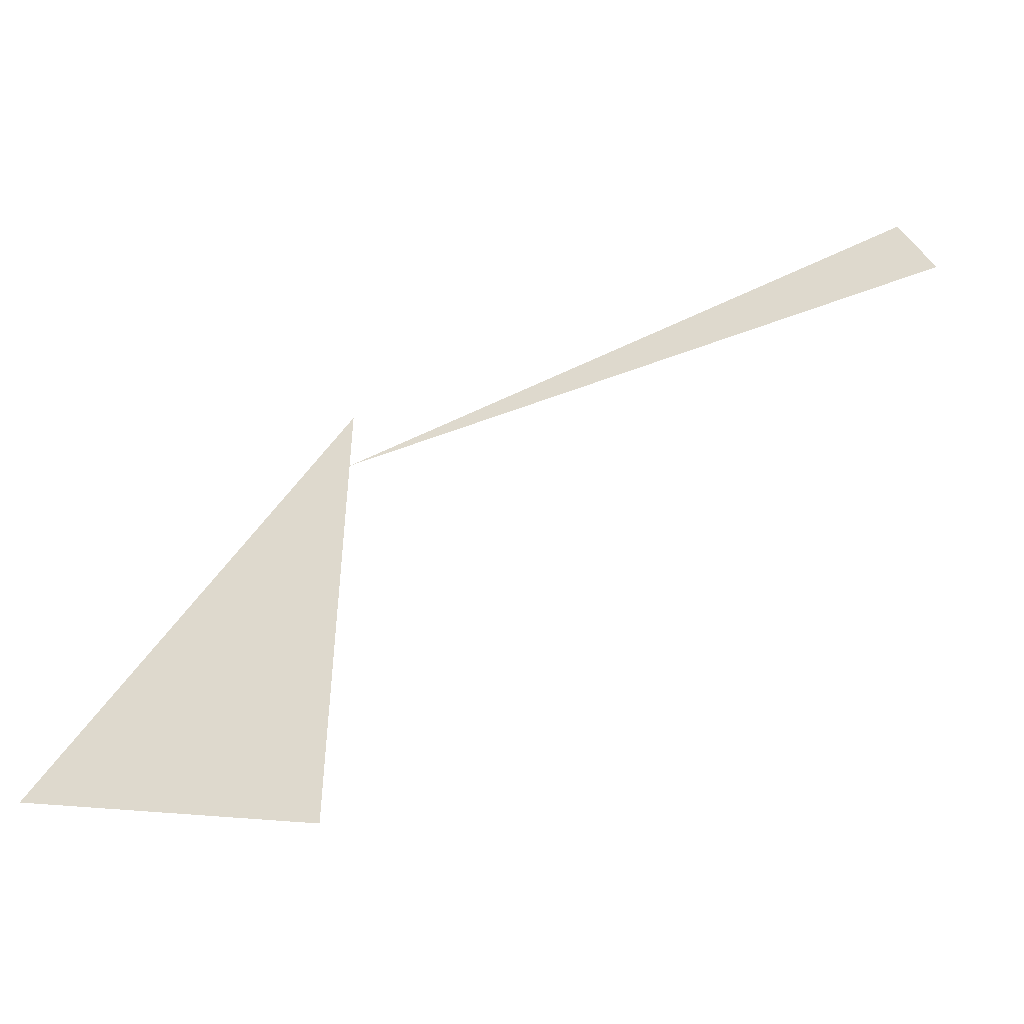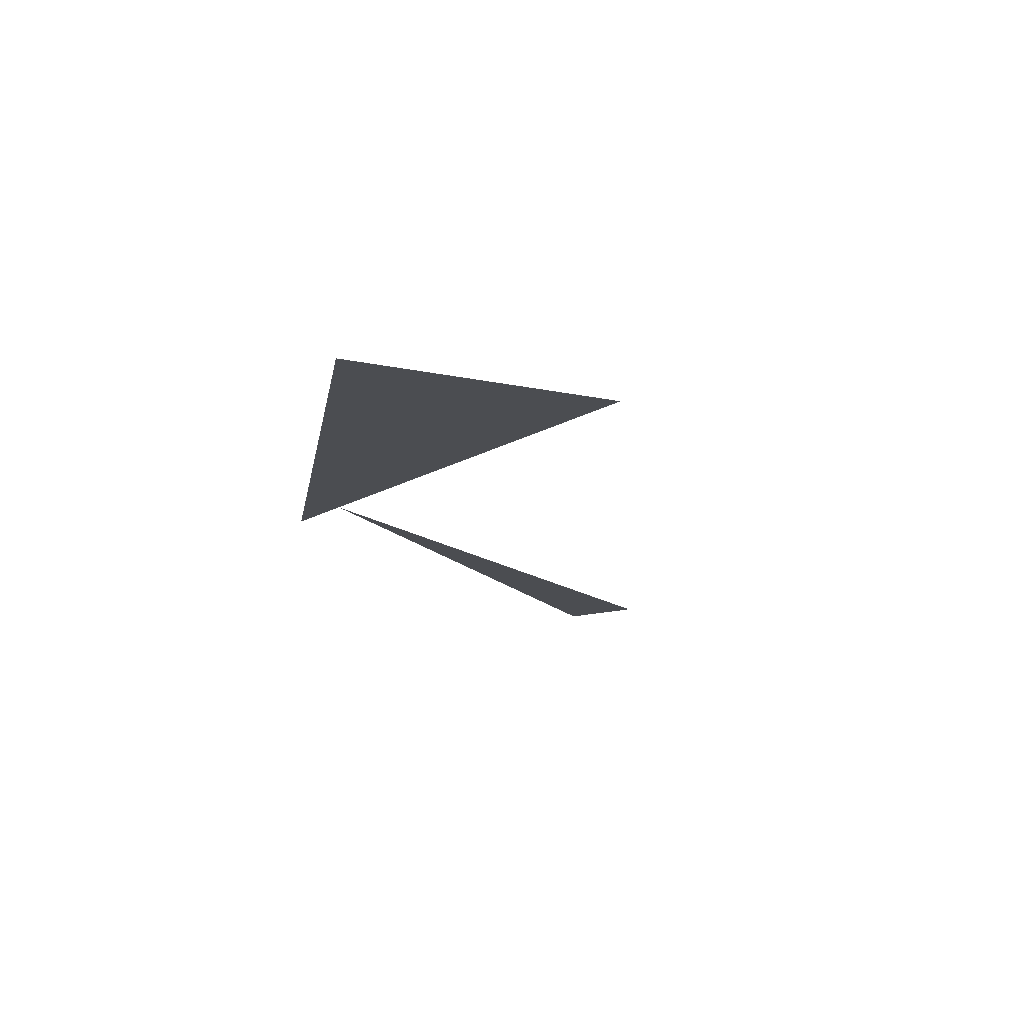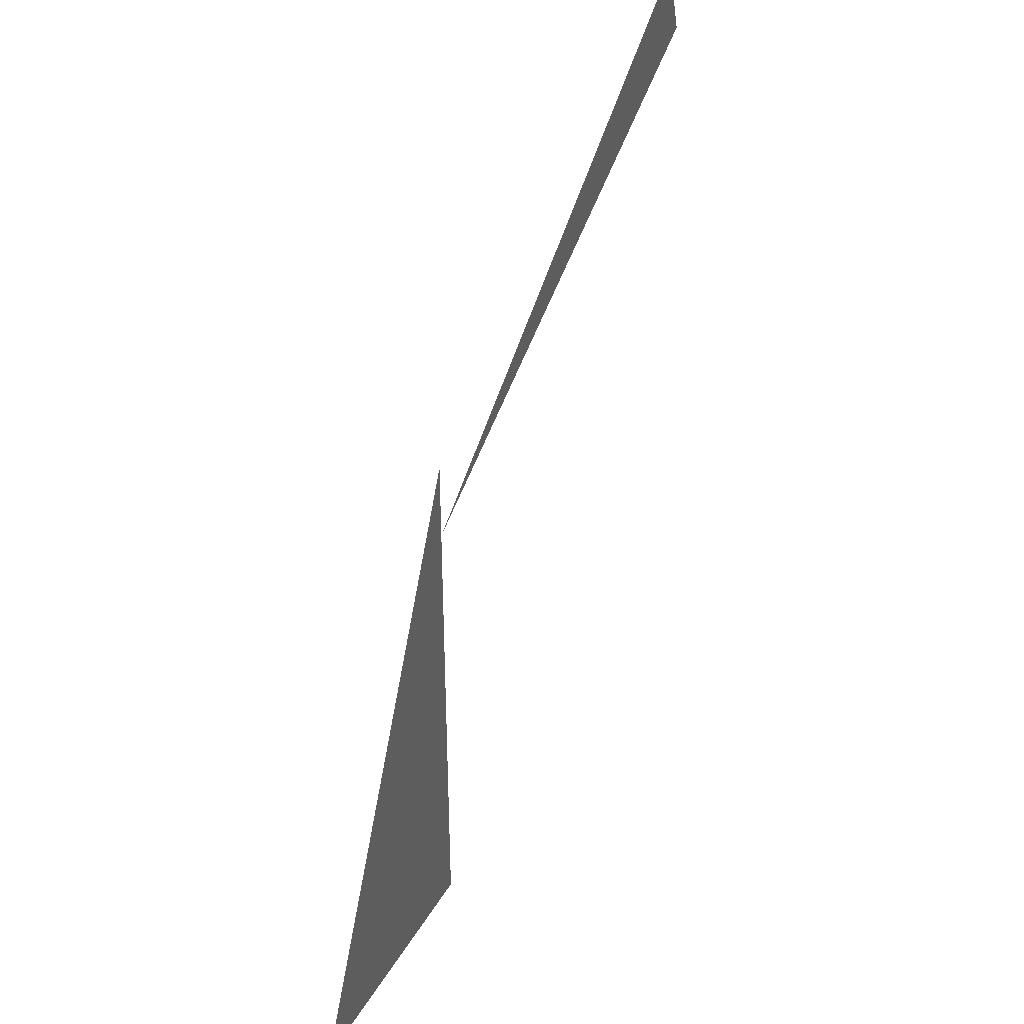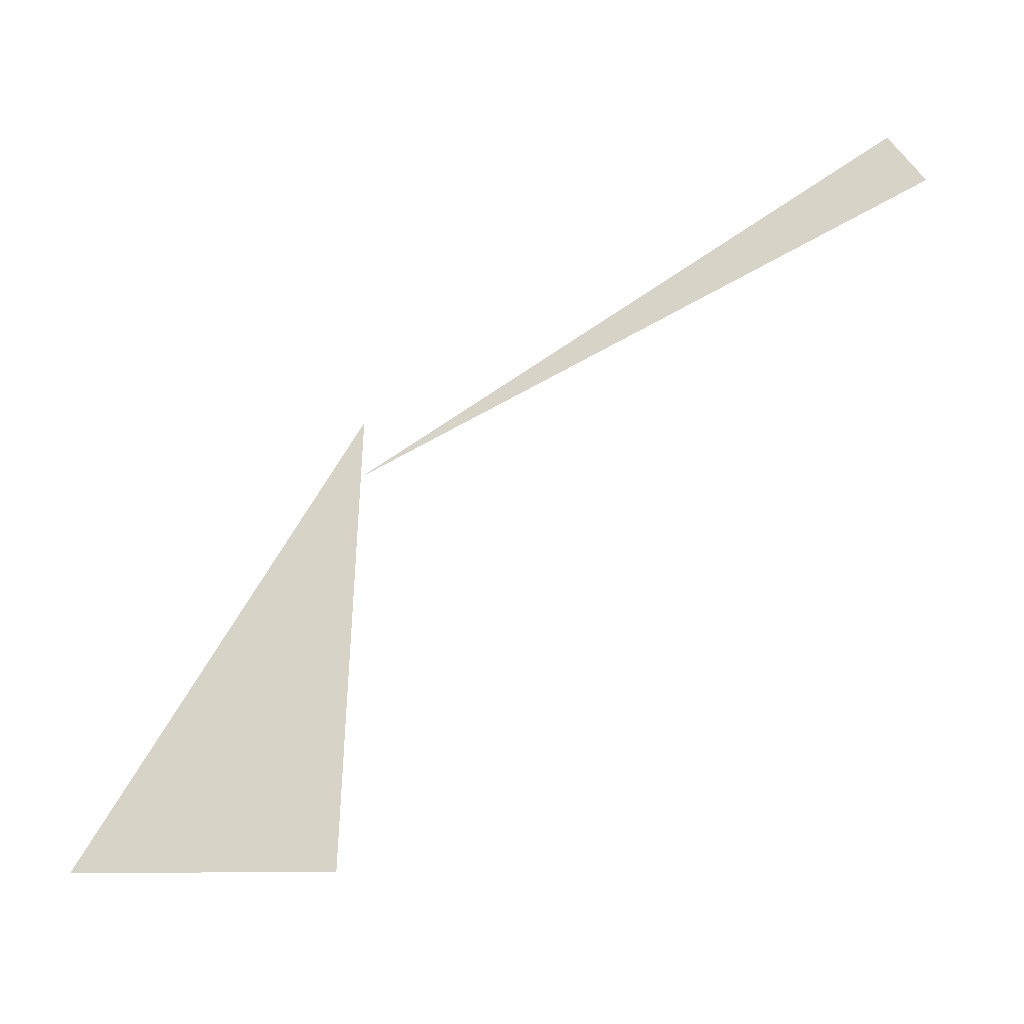
<metadata>
{"format":"obj","ext":"obj","renderer":"f3d","projection":"perspective","resolution":1024,"background":"white","views":[{"elev":-49.7,"azim":11.4,"up":"+Y"},{"elev":-15.8,"azim":-39.2,"up":"+Z"},{"elev":41.9,"azim":-68.1,"up":"+Y"},{"elev":-43.4,"azim":23.2,"up":"+Y"}]}
</metadata>
<code>
v 1.246 7.212 0
v -0.1243 6.819 0
v 1.178 7.398 0
v -0.1243 6.994 0
v -0.1243 5.744 0
v -0.7493 5.912 0
f 1 2 3
f 4 5 6

</code>
